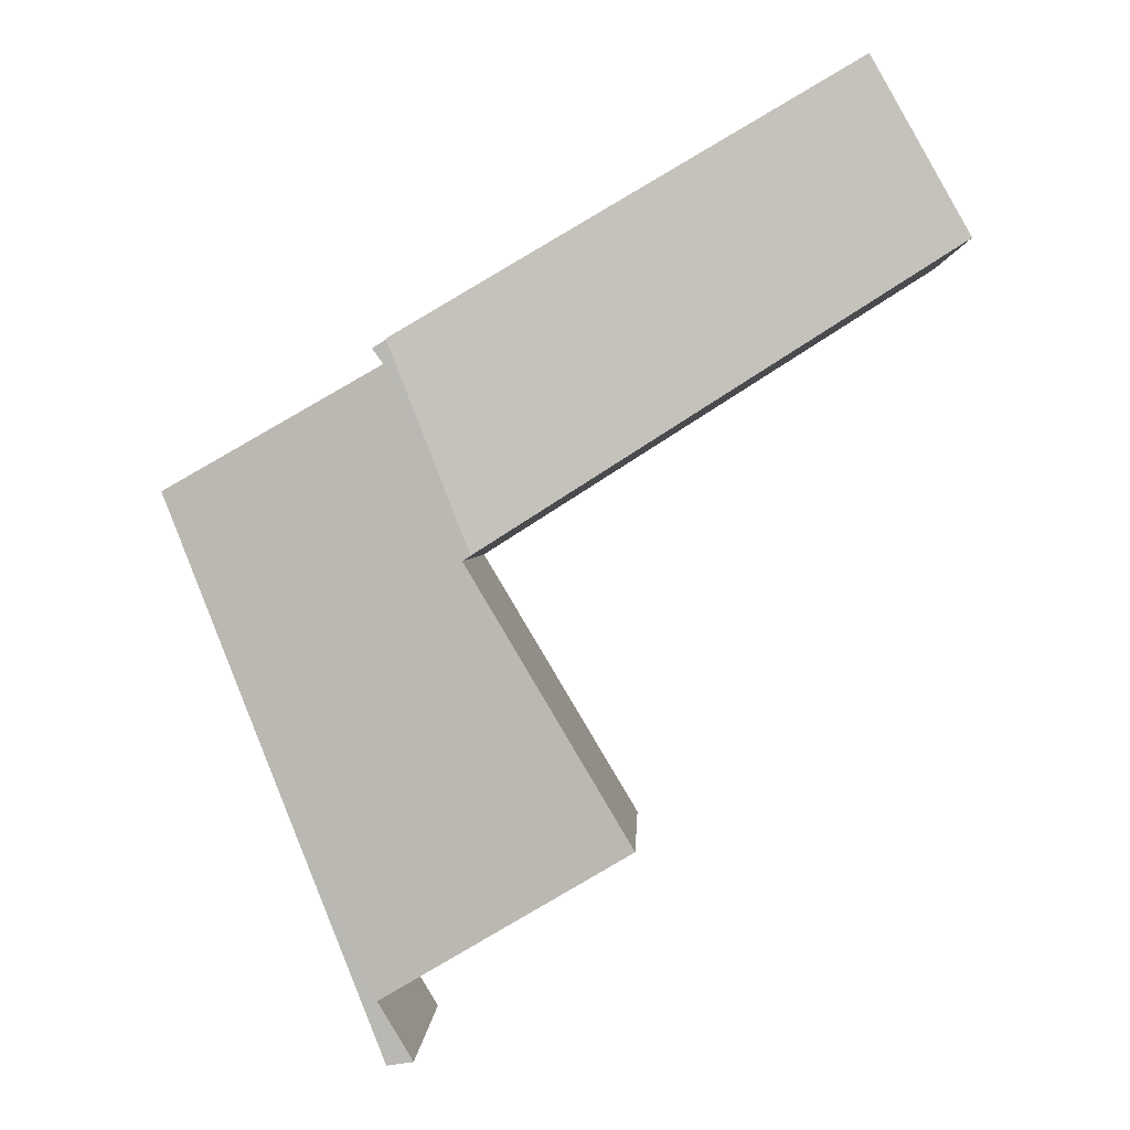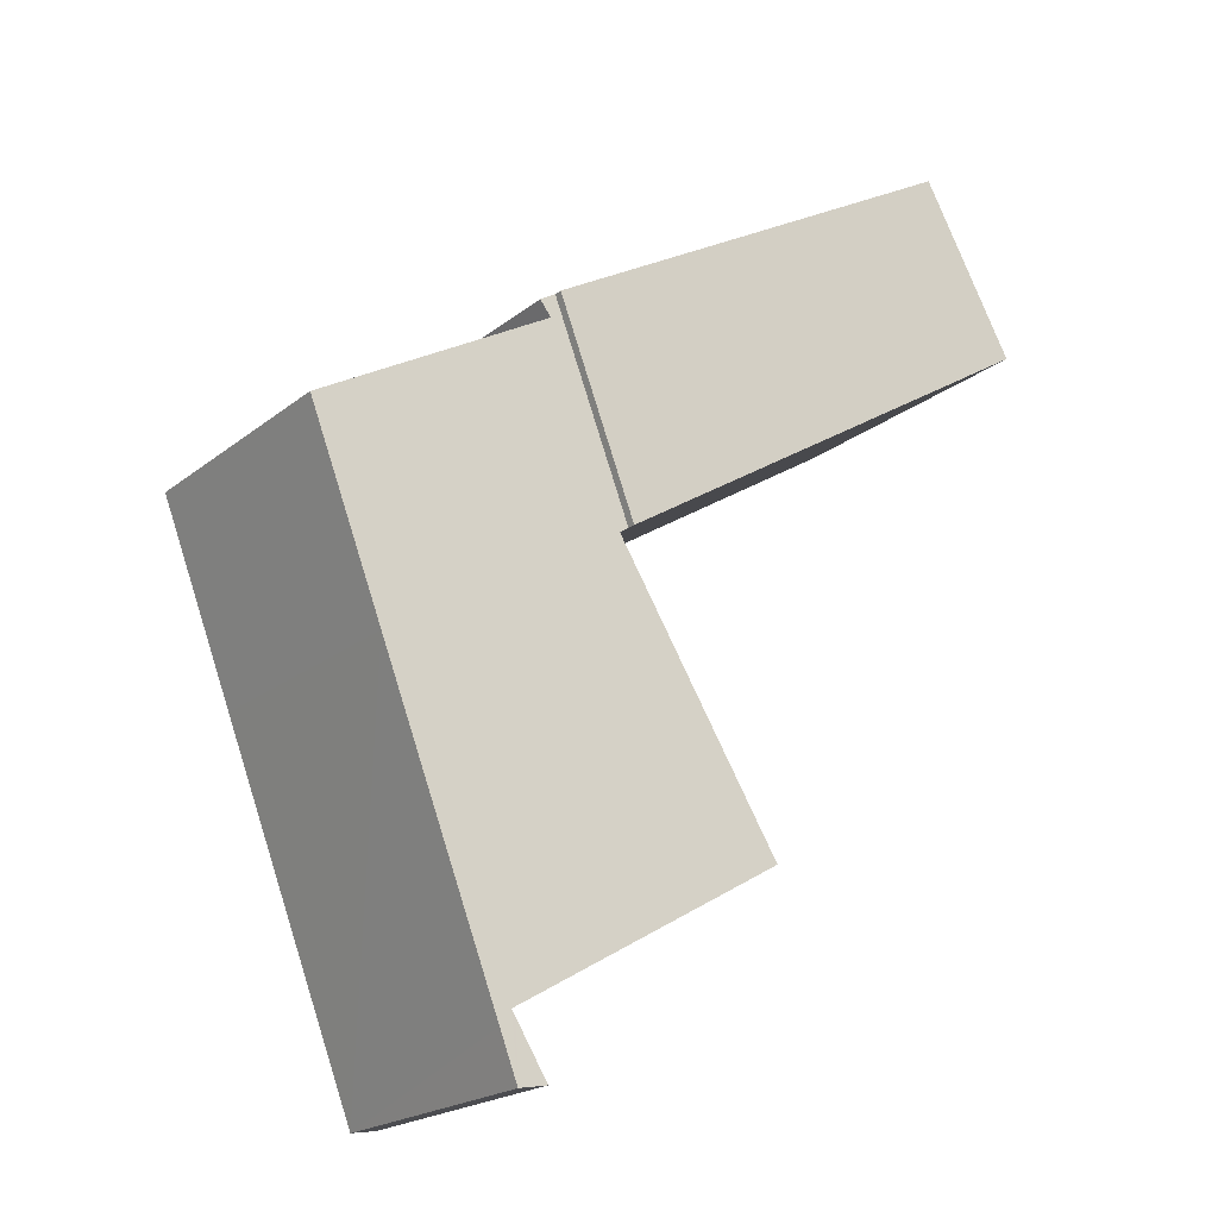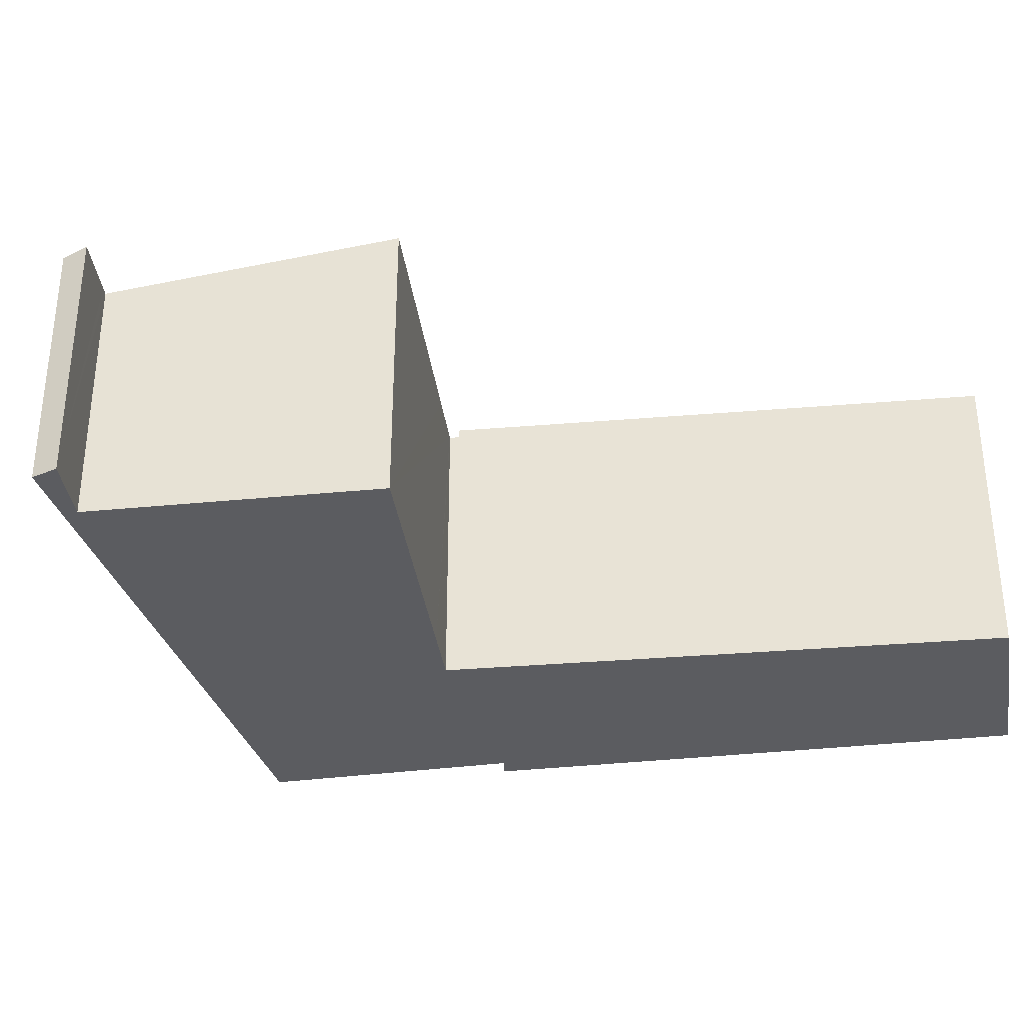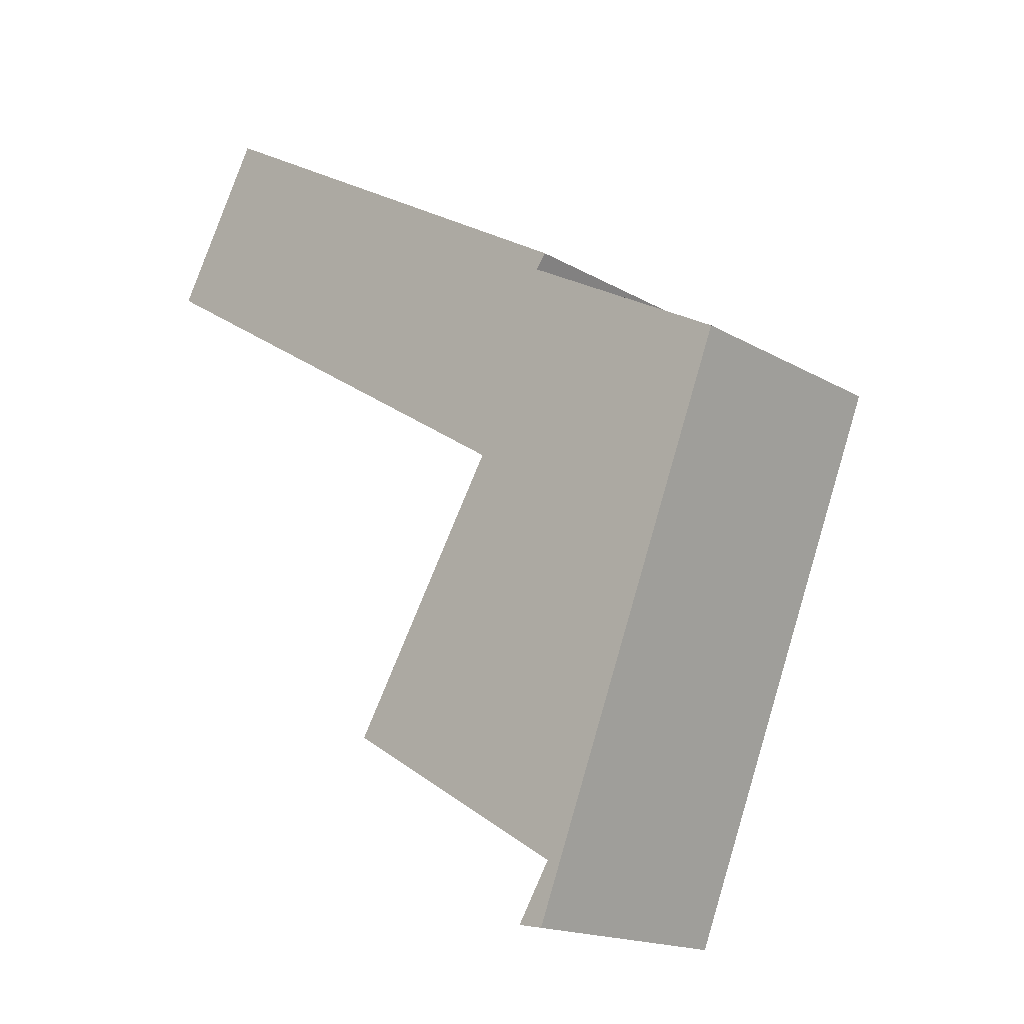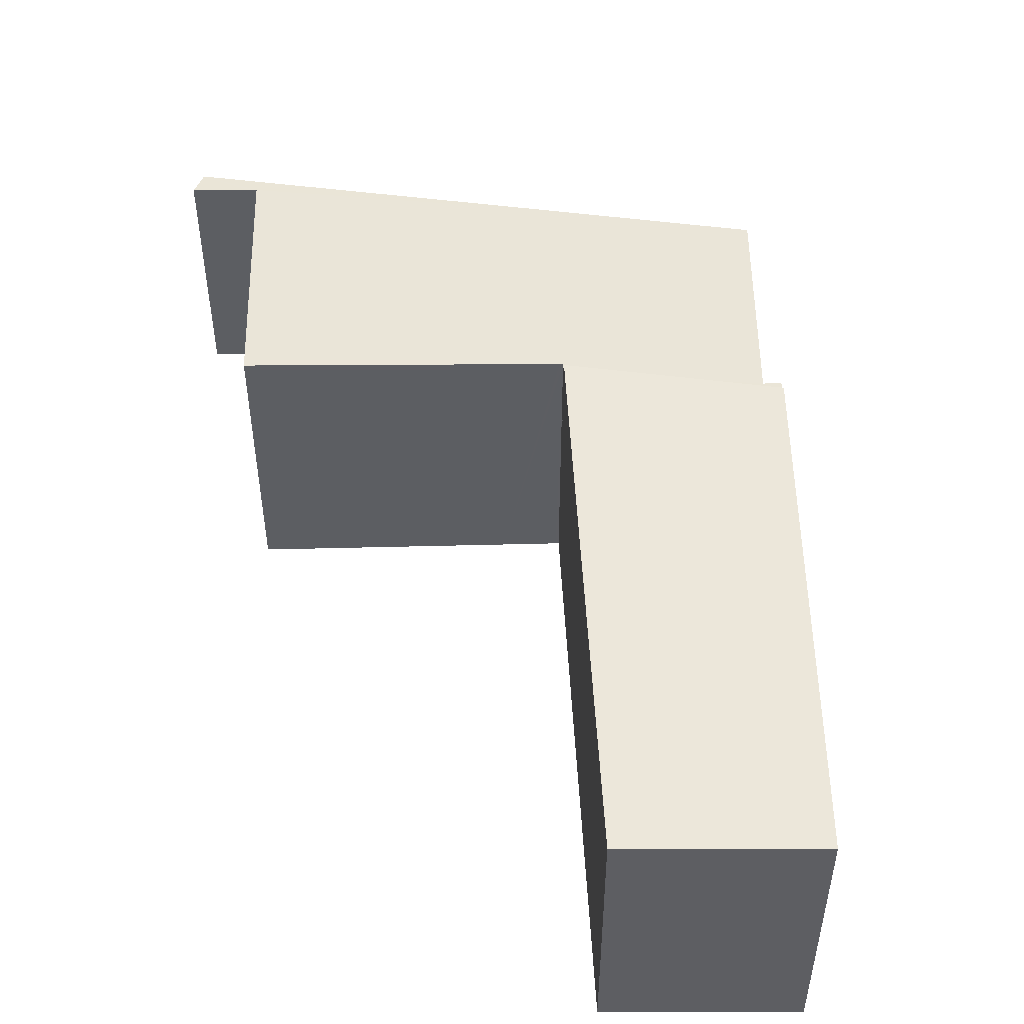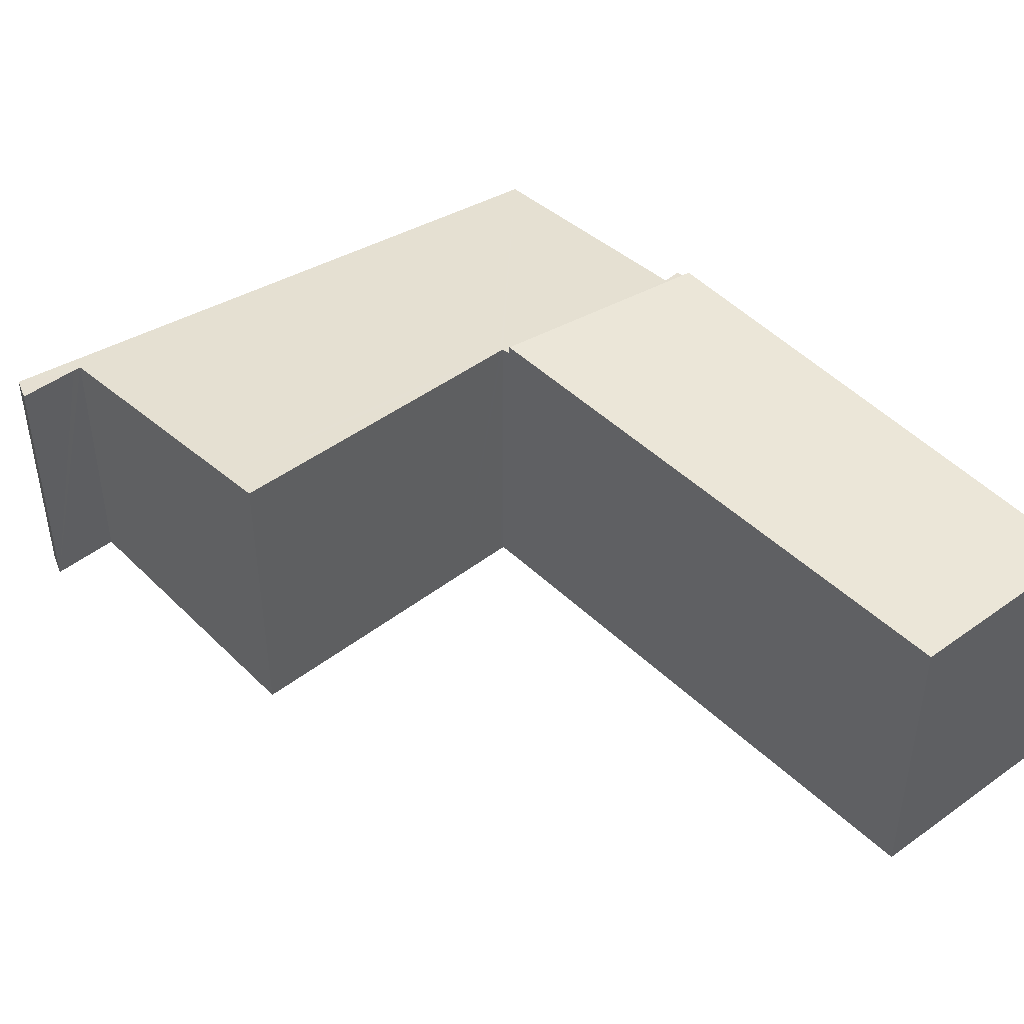
<metadata>
{"format":"obj","ext":"obj","renderer":"f3d","projection":"perspective","resolution":1024,"background":"white","views":[{"elev":1.5,"azim":-177.9,"up":"+Z"},{"elev":-20.9,"azim":144.0,"up":"+Z"},{"elev":-35.2,"azim":-141.3,"up":"+Y"},{"elev":-17.2,"azim":41.0,"up":"+Z"},{"elev":51.6,"azim":-60.7,"up":"+Y"},{"elev":46.4,"azim":-100.3,"up":"+Y"}]}
</metadata>
<code>
v  0 3.881 2.376e-16
v  6.989 3.881 -1.179
v  5.972 3.881 -3.783
v  1.224 3.881 2.19
v  1.224 -1.341e-16 2.19
v  6.989 7.219e-17 -1.179
v  5.972 2.316e-16 -3.783
v  0 0 0
v  7.171 3.745 -1.285
v  7.033 3.753 -1.476
v  6.989 3.774 -1.179
v  5.972 3.774 -3.783
v  9.817 3.325 -3.008
v  6.081 3.757 -3.852
v  6.06 3.758 -3.888
v  4.469 3.774 -7.636
v  7.168 3.351 -9.274
v  8.85 3.325 -5.488
v  7.296 3.325 -9.469
v  7.116 3.353 -9.36
v  7.059 3.325 -10.08
v  6.717 3.372 -10.02
v  5.69 3.774 -4.506
v  3.994 3.848 -7.347
v  7.059 6.17e-16 -10.08
v  7.296 5.798e-16 -9.469
v  8.85 3.36e-16 -5.488
v  9.817 1.842e-16 -3.008
v  6.717 6.133e-16 -10.02
v  7.033 9.038e-17 -1.476
v  7.171 7.868e-17 -1.285
v  7.168 5.679e-16 -9.274
v  7.116 5.731e-16 -9.36
v  3.994 4.499e-16 -7.347
v  5.69 2.759e-16 -4.506
v  6.06 2.381e-16 -3.888
v  6.081 2.359e-16 -3.852
v  4.469 4.676e-16 -7.636
g defaultobject
f 1 2 3
f 2 1 4
f 5 2 4
f 2 5 6
f 6 3 2
f 3 6 7
f 7 1 3
f 1 7 8
f 8 4 1
f 4 8 5
f 8 6 5
f 6 8 7
f 9 10 11
f 10 12 11
f 12 10 13
f 12 13 14
f 14 13 15
f 15 13 16
f 16 13 17
f 17 13 18
f 17 18 19
f 20 21 22
f 21 20 17
f 21 17 19
f 23 16 24
f 16 23 15
f 19 25 21
f 25 19 18
f 25 18 26
f 26 18 27
f 27 18 13
f 27 13 28
f 21 29 22
f 29 21 25
f 9 30 10
f 30 9 31
f 29 20 22
f 20 29 17
f 17 29 32
f 32 29 33
f 34 23 24
f 23 34 15
f 15 34 35
f 15 35 14
f 14 35 36
f 14 36 37
f 32 16 17
f 16 32 24
f 24 32 34
f 34 32 38
f 14 7 12
f 7 14 37
f 7 11 12
f 11 7 6
f 6 9 11
f 9 6 31
f 30 13 10
f 13 30 28
f 6 30 31
f 30 6 7
f 30 7 28
f 28 7 27
f 27 7 37
f 27 37 36
f 27 36 35
f 27 35 34
f 27 34 32
f 27 32 26
f 32 34 38
f 26 32 33
f 26 33 29
f 26 29 25

</code>
